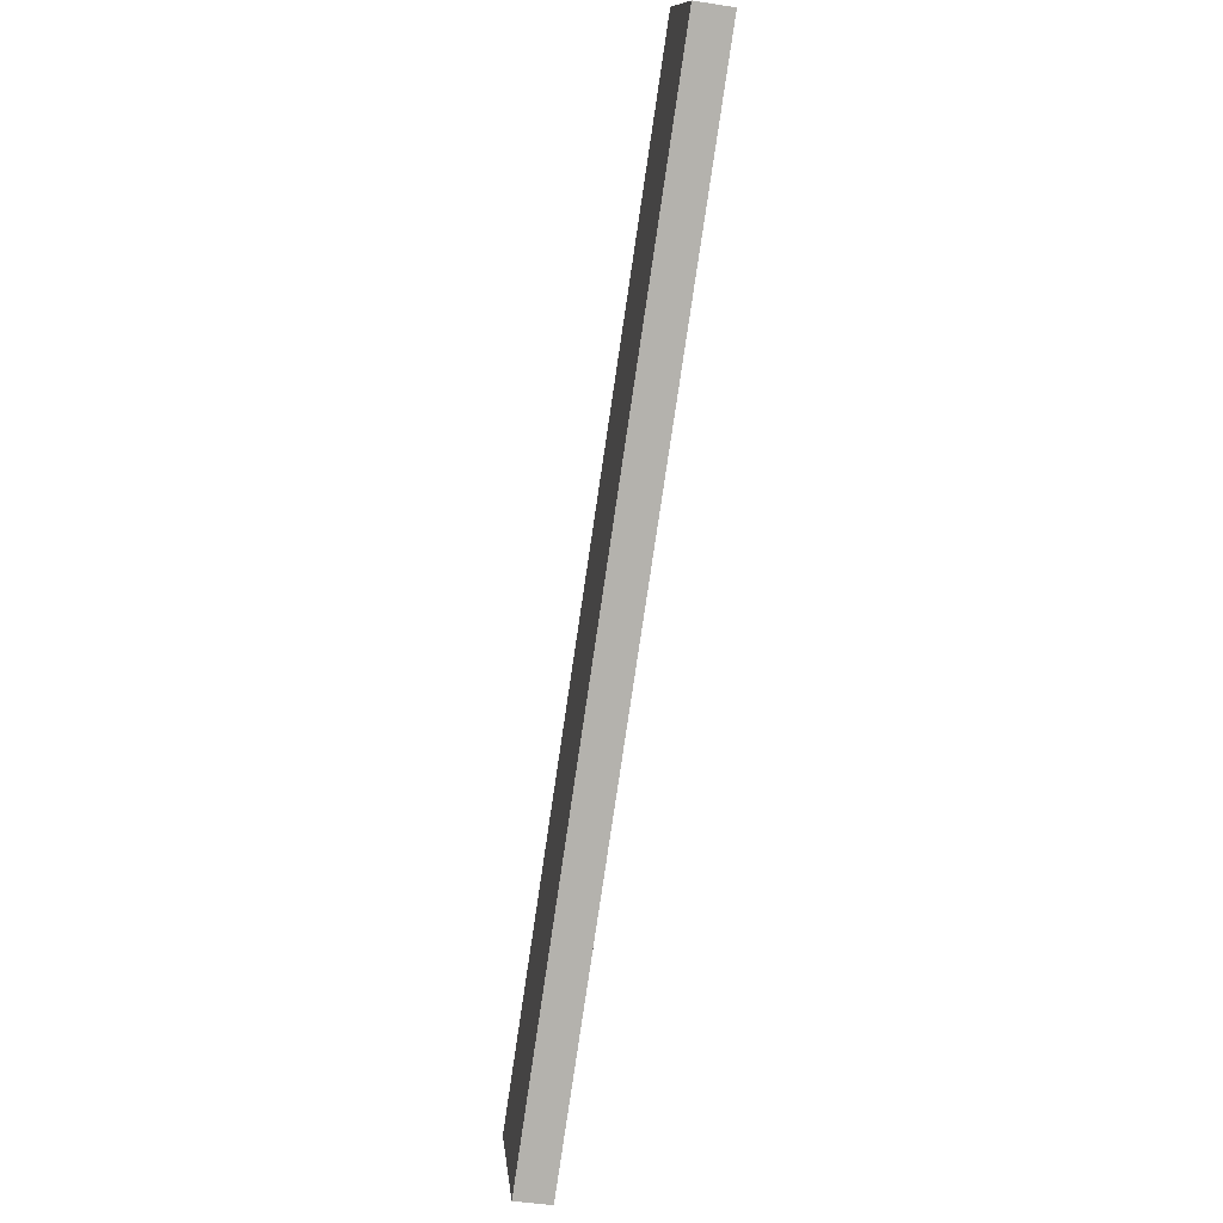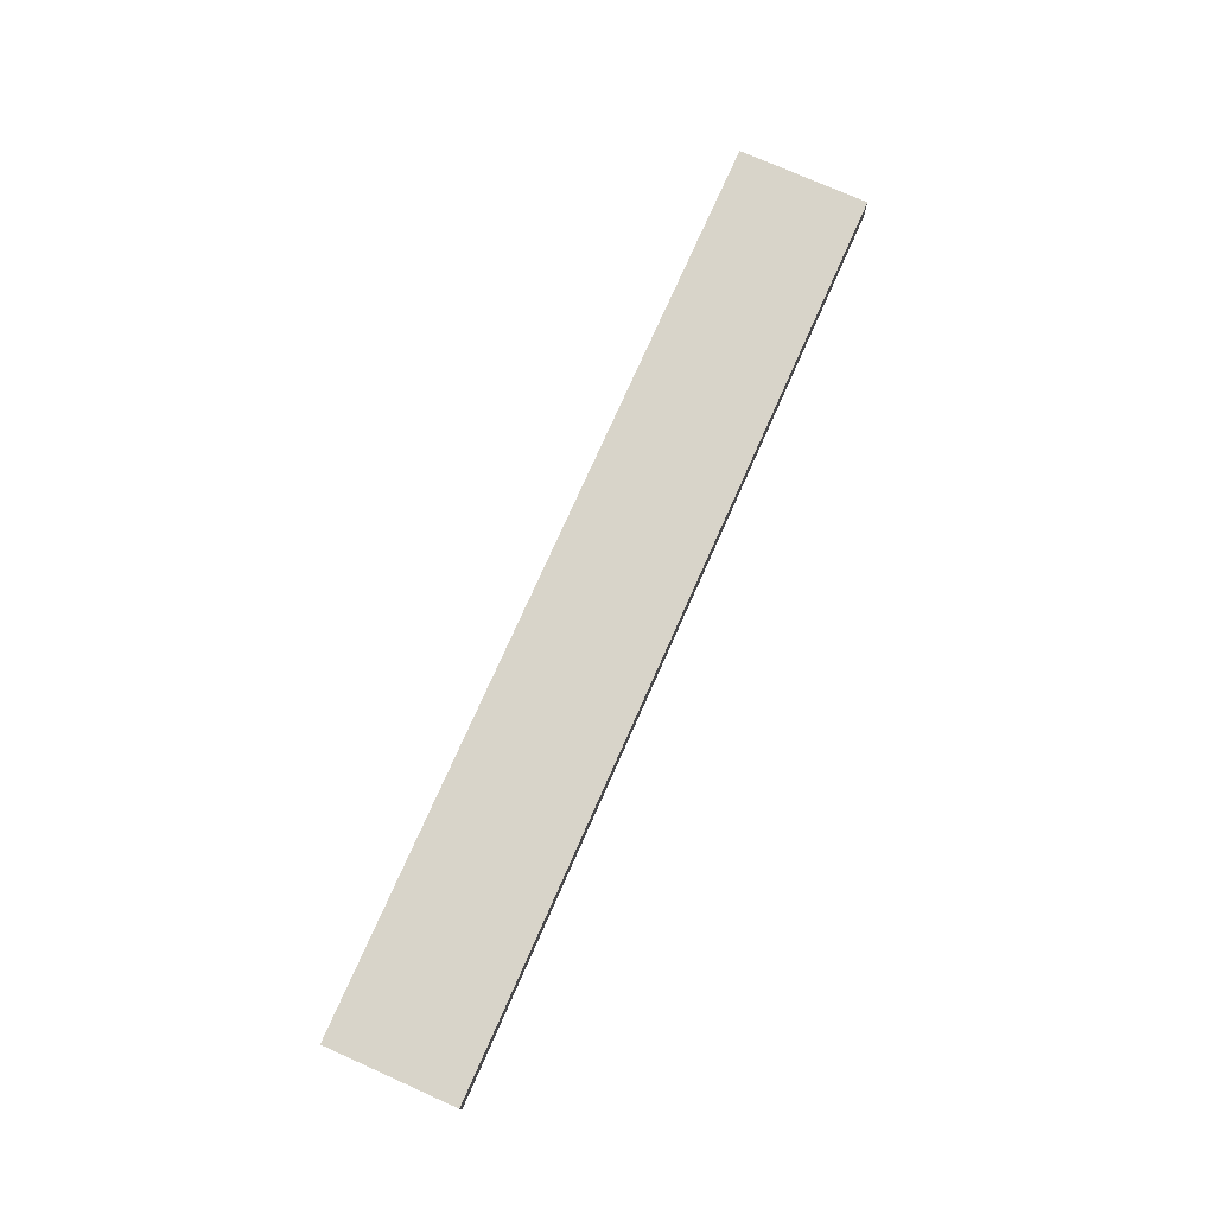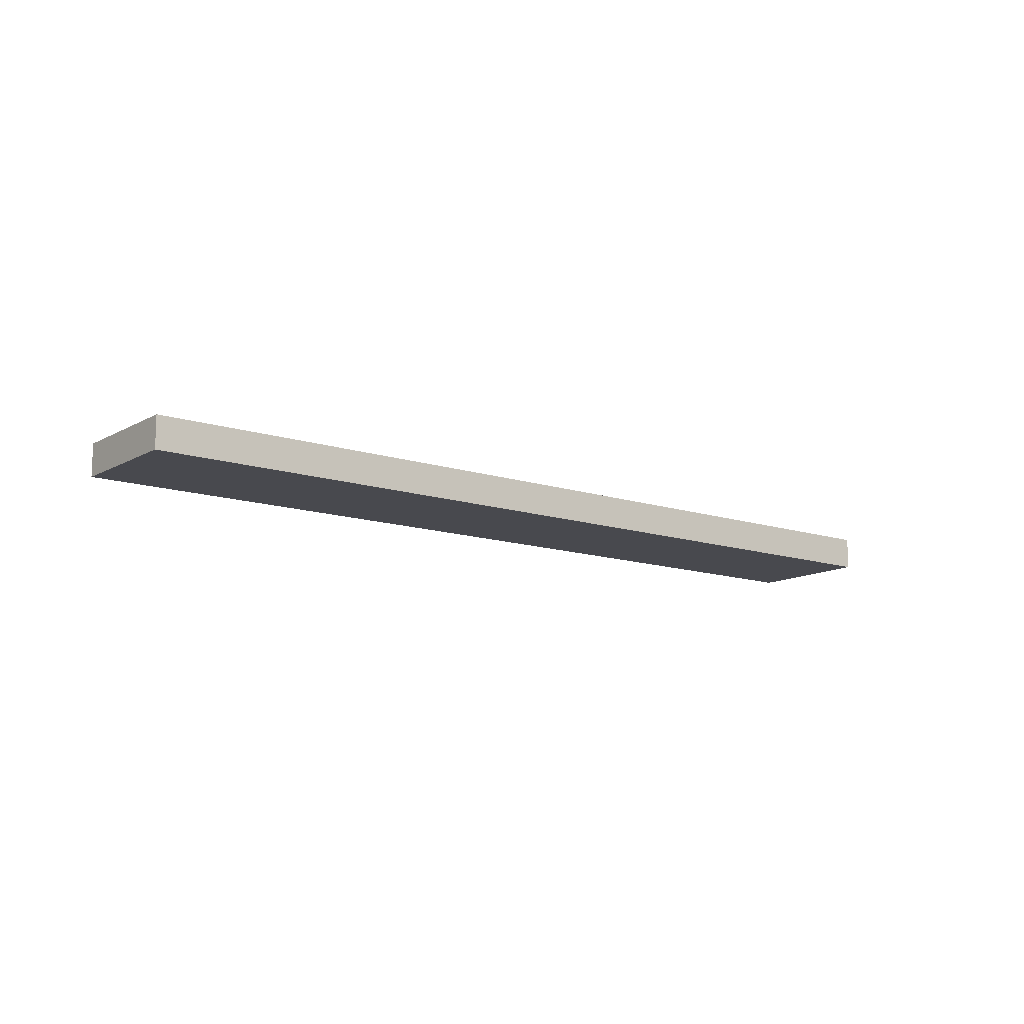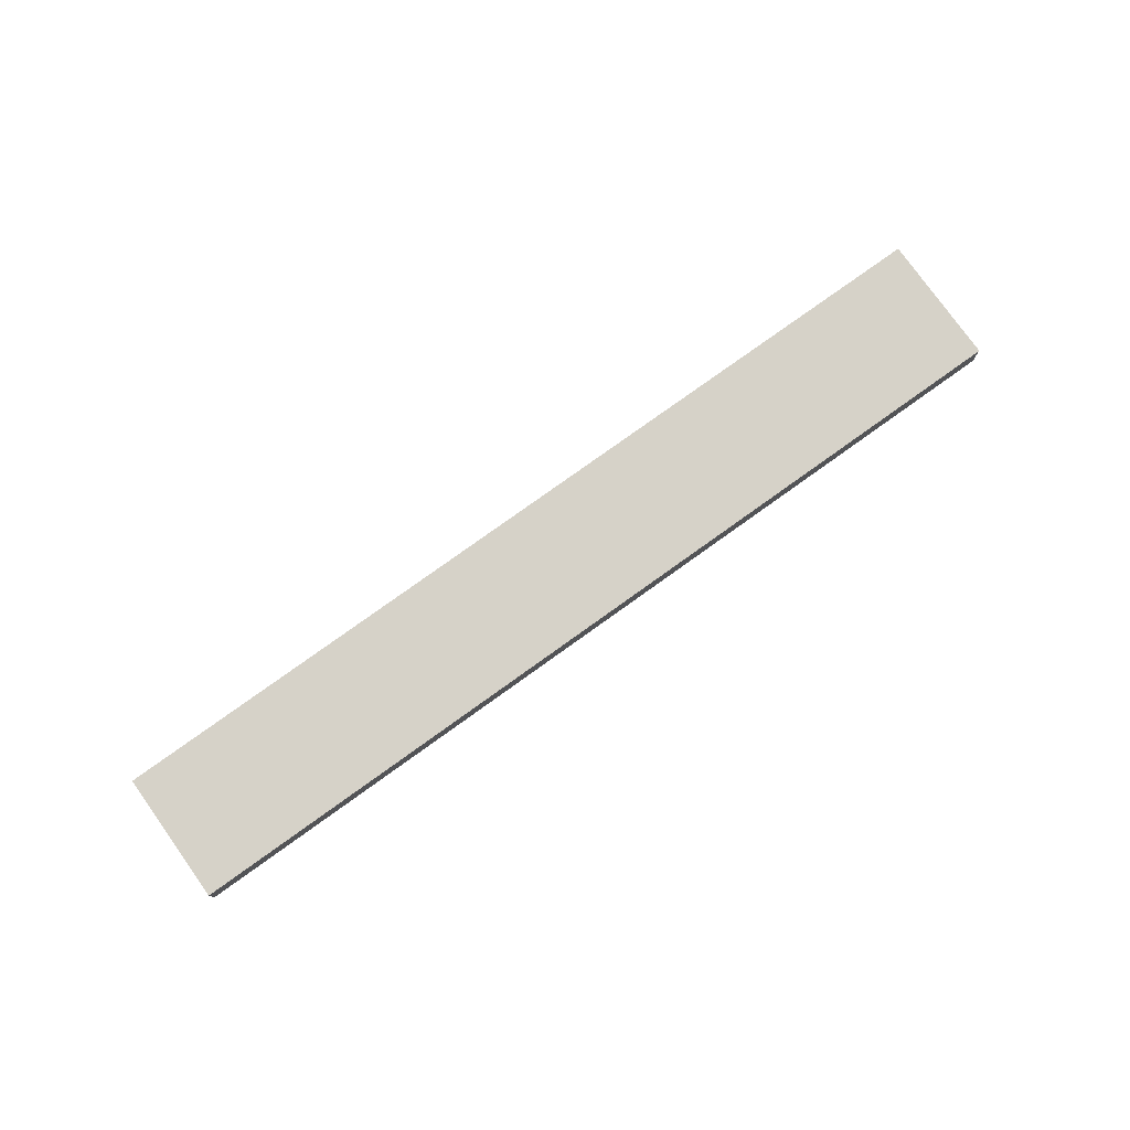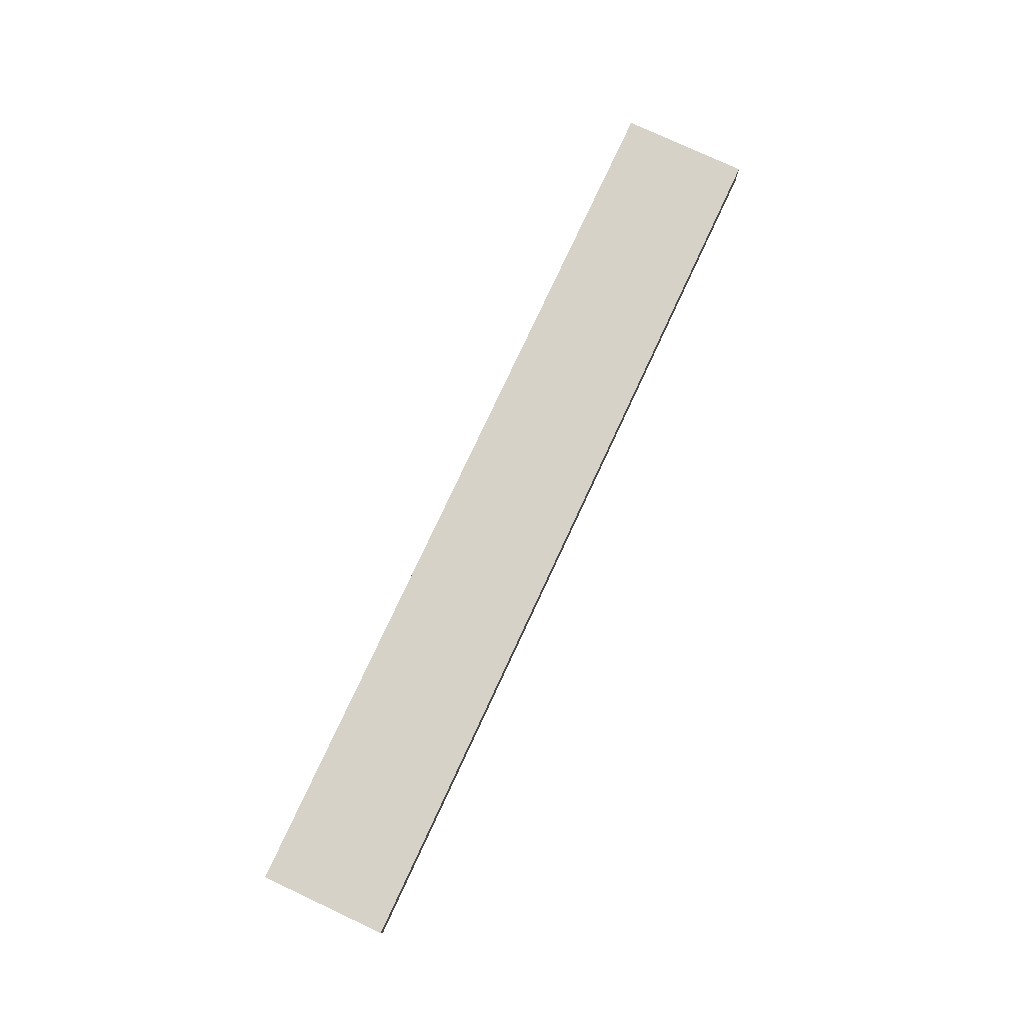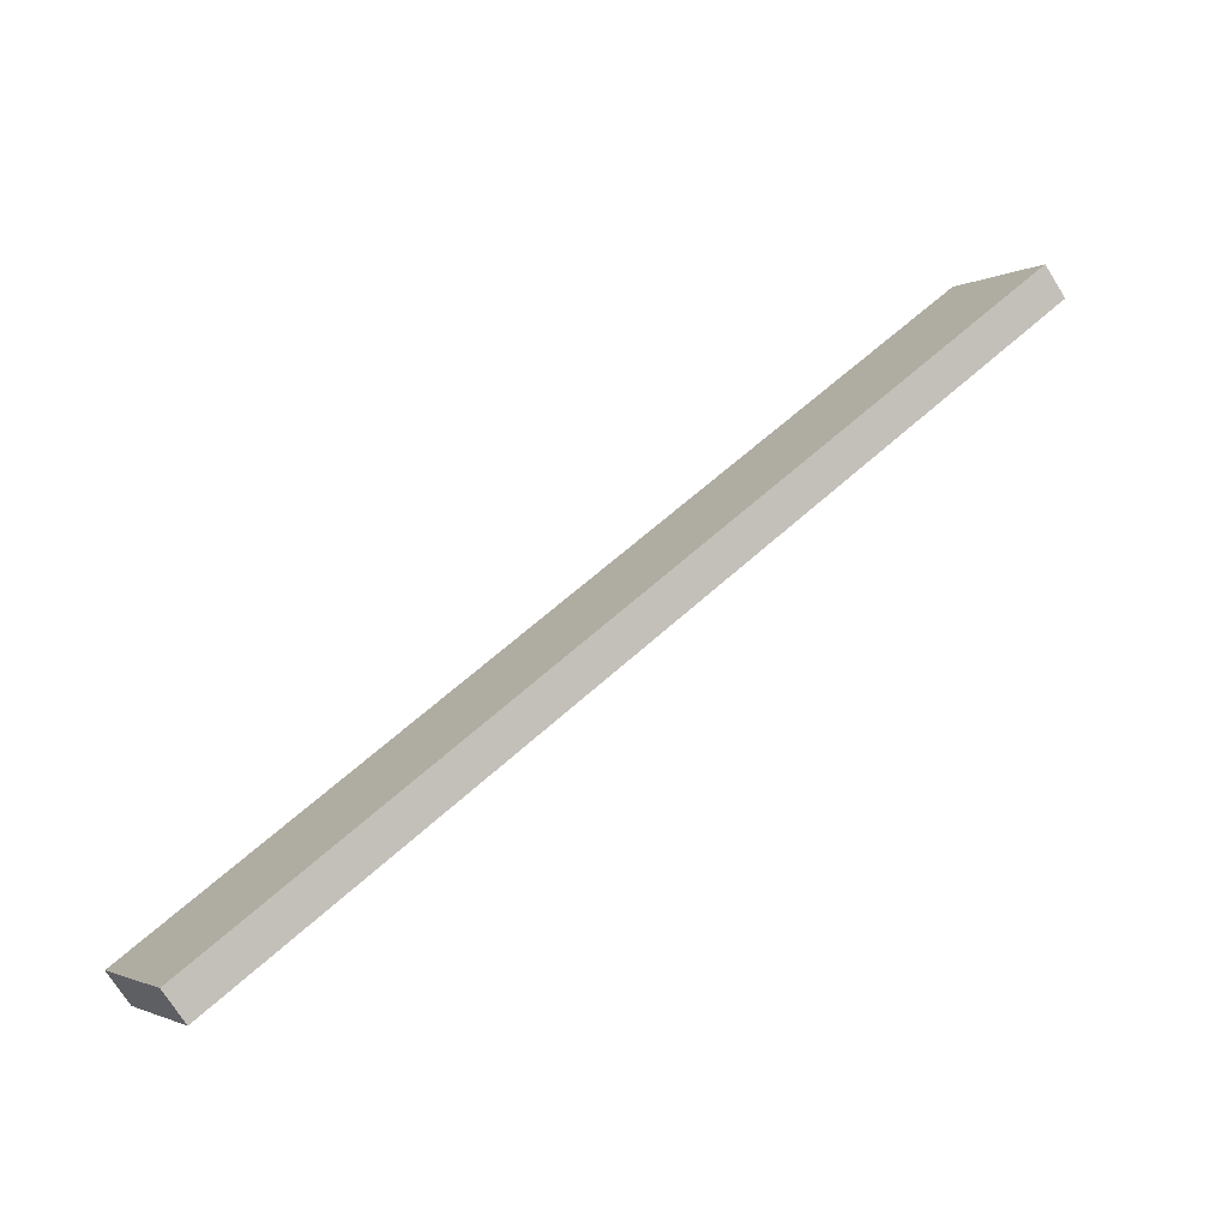
<metadata>
{"format":"obj","ext":"obj","renderer":"f3d","projection":"perspective","resolution":1024,"background":"white","views":[{"elev":-47.0,"azim":-100.0,"up":"+Z"},{"elev":75.5,"azim":-33.6,"up":"+Y"},{"elev":-12.6,"azim":-5.3,"up":"+Y"},{"elev":78.2,"azim":-3.2,"up":"+Y"},{"elev":77.7,"azim":-32.6,"up":"+Y"},{"elev":-73.2,"azim":-147.9,"up":"+Z"}]}
</metadata>
<code>
v  12.92 0.551 -8.199
v  1.177 0.551 1.864
v  14.1 0.551 -6.345
v  0 0.551 3.374e-17
v  14.1 3.885e-16 -6.345
v  12.92 5.02e-16 -8.199
v  0 0 0
v  1.177 -1.141e-16 1.864
g defaultobject
f 1 2 3
f 2 1 4
f 5 1 3
f 1 5 6
f 6 4 1
f 4 6 7
f 7 2 4
f 2 7 8
f 8 3 2
f 3 8 5
f 8 6 5
f 6 8 7

</code>
